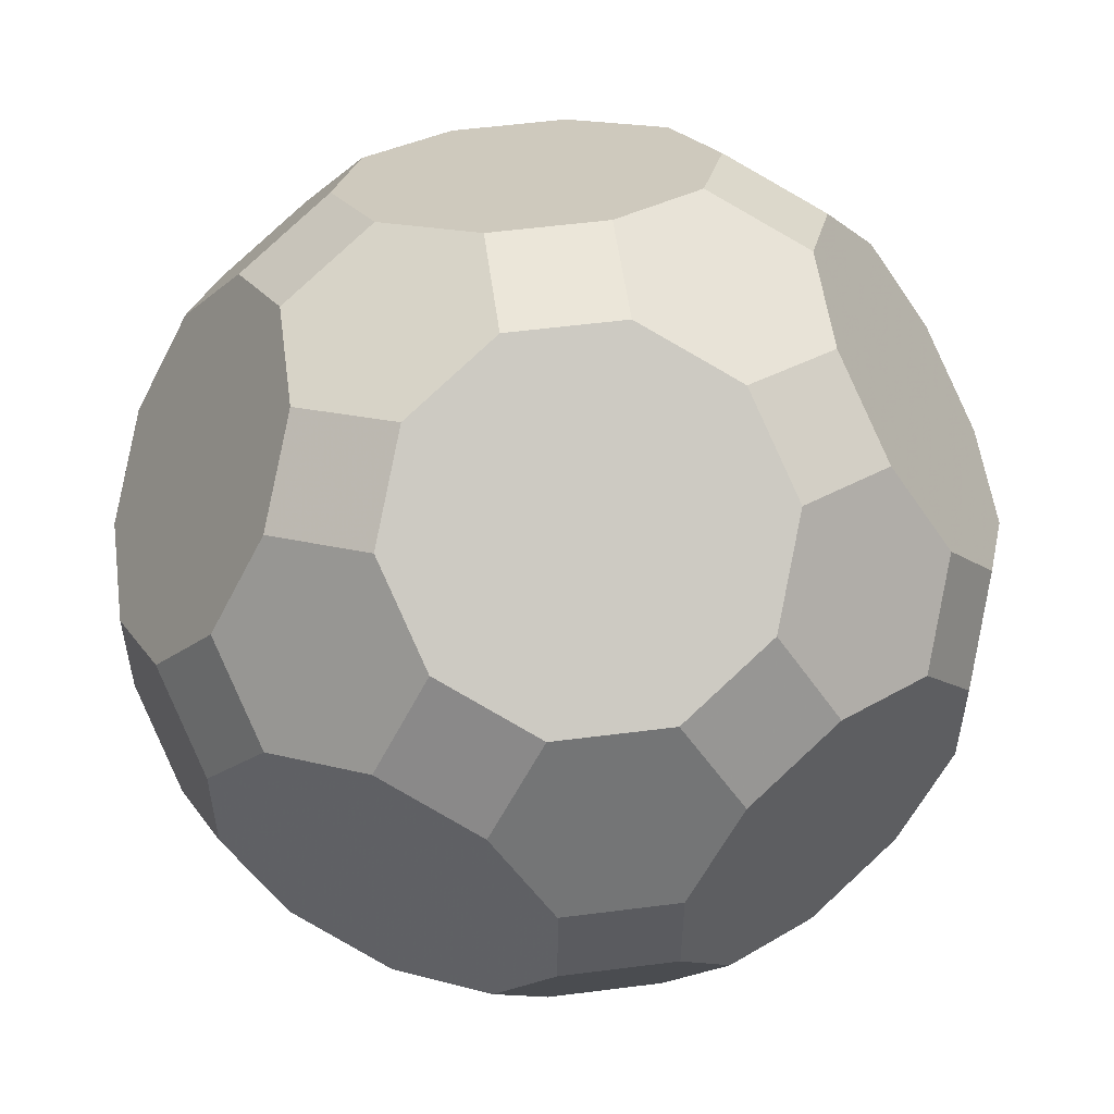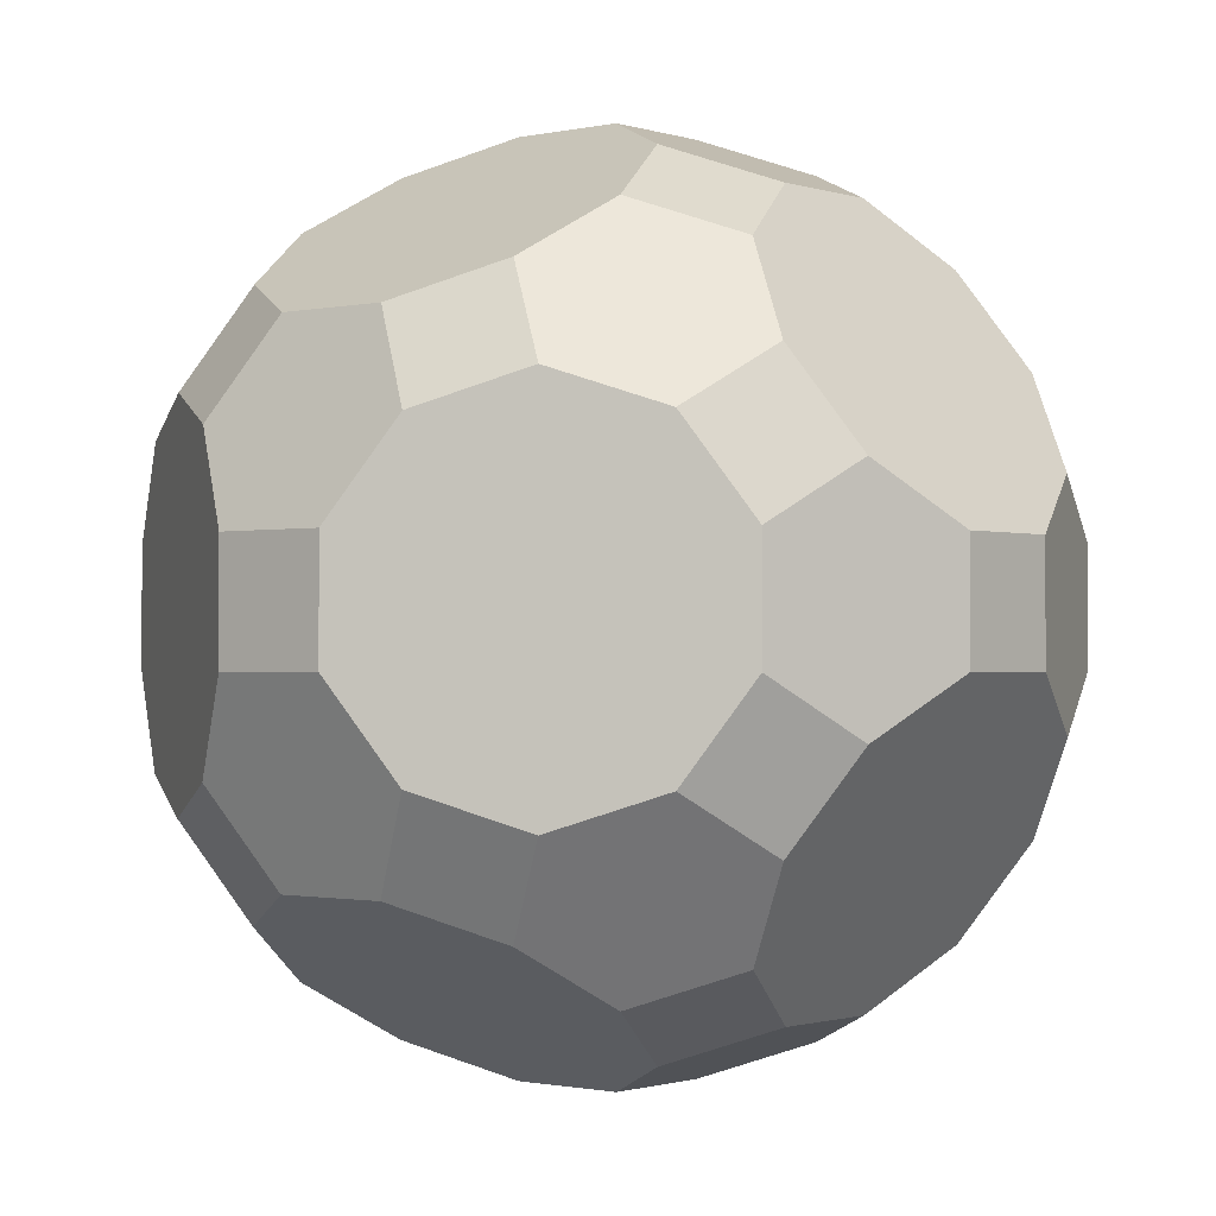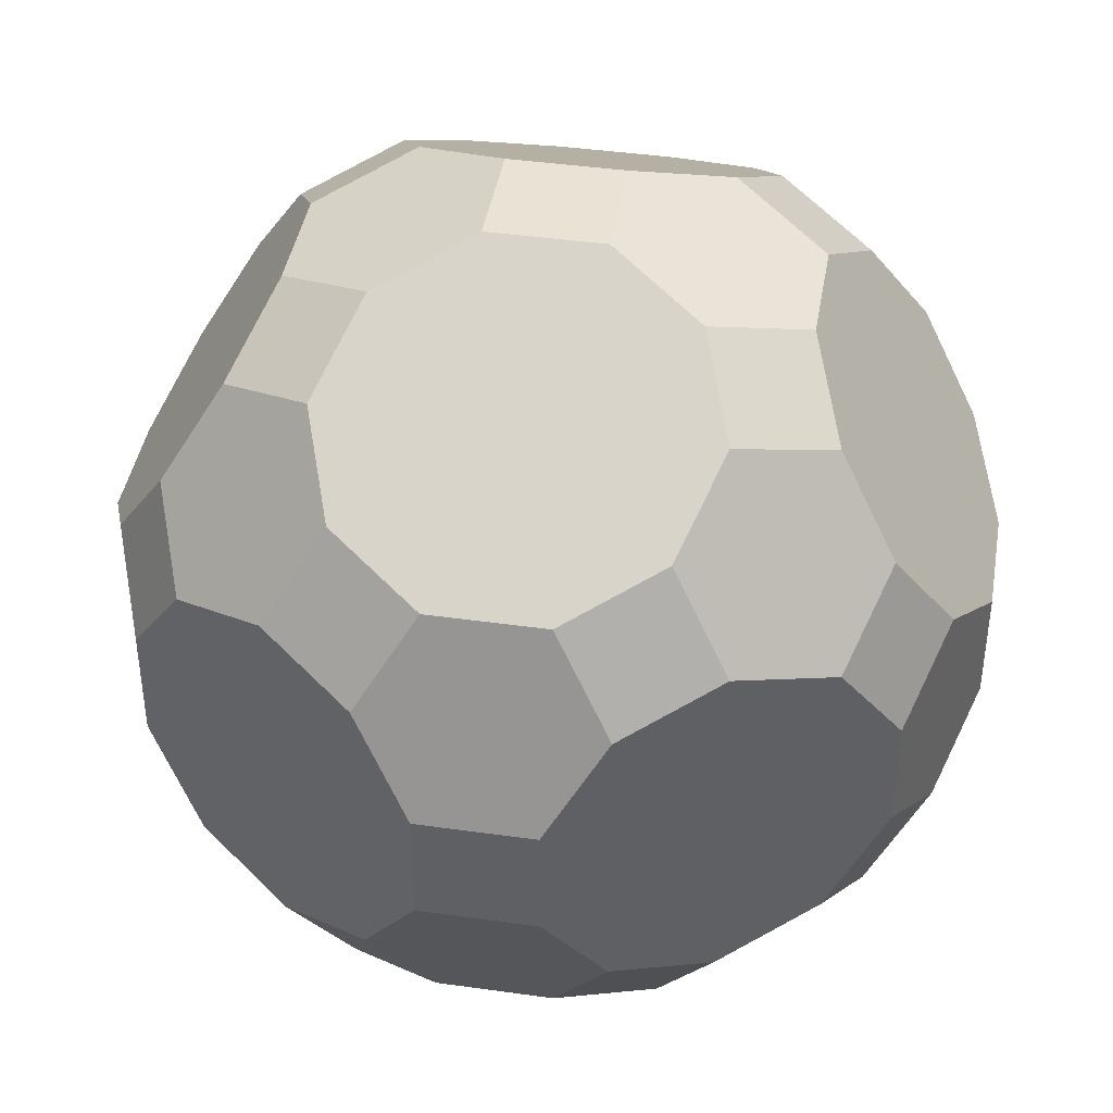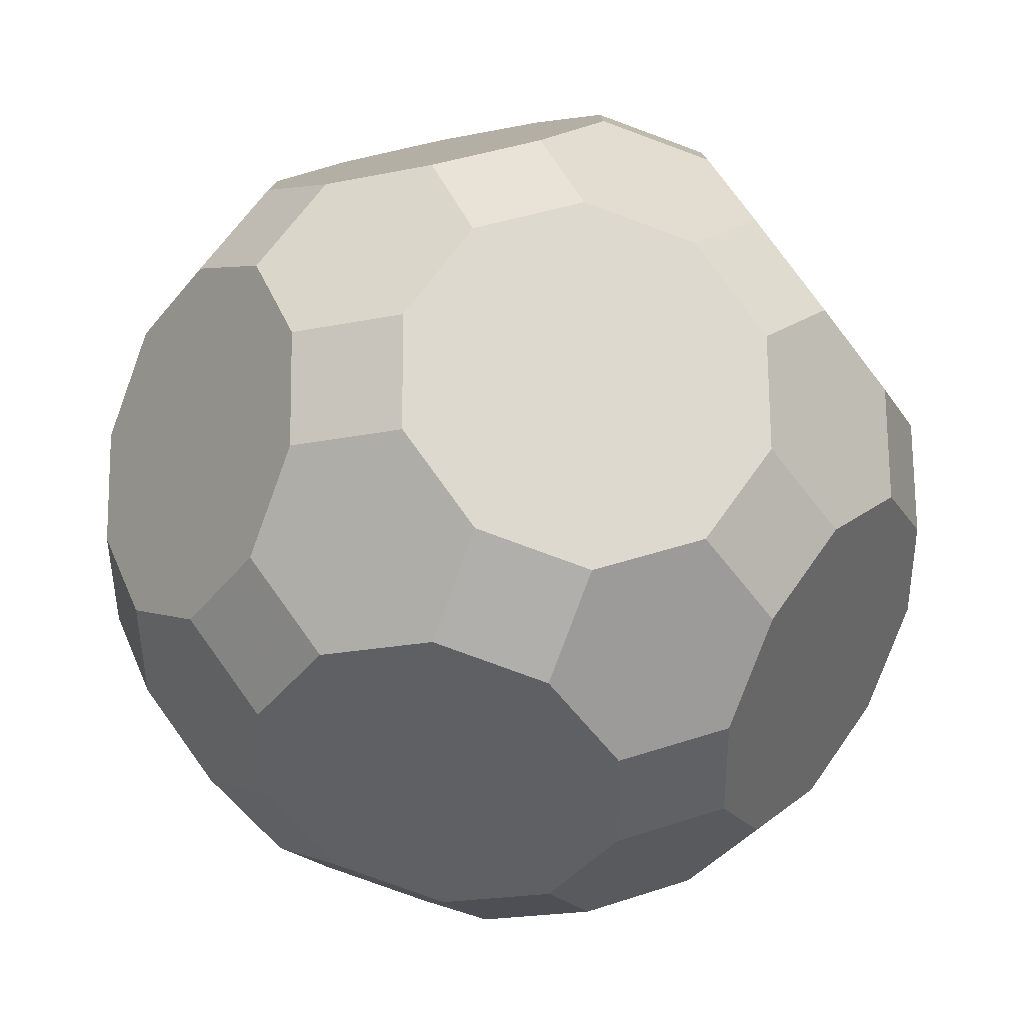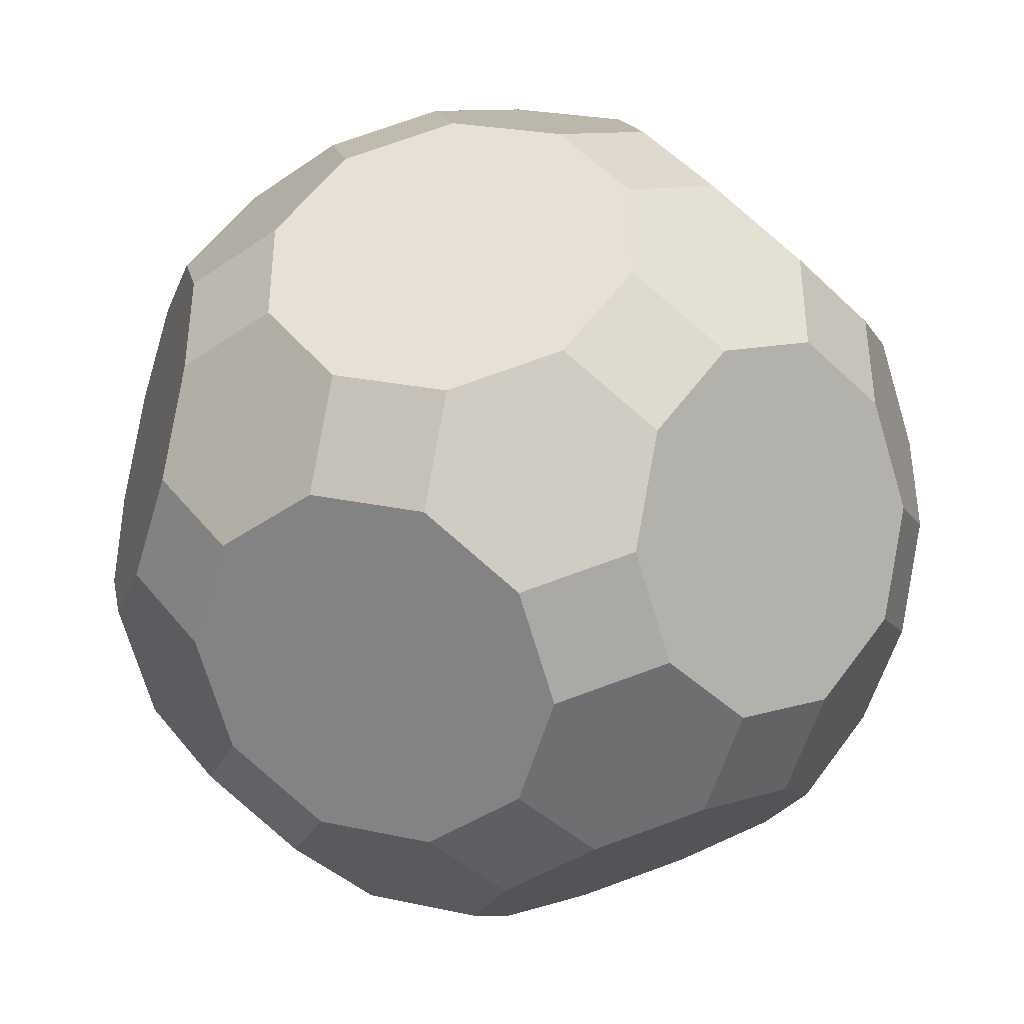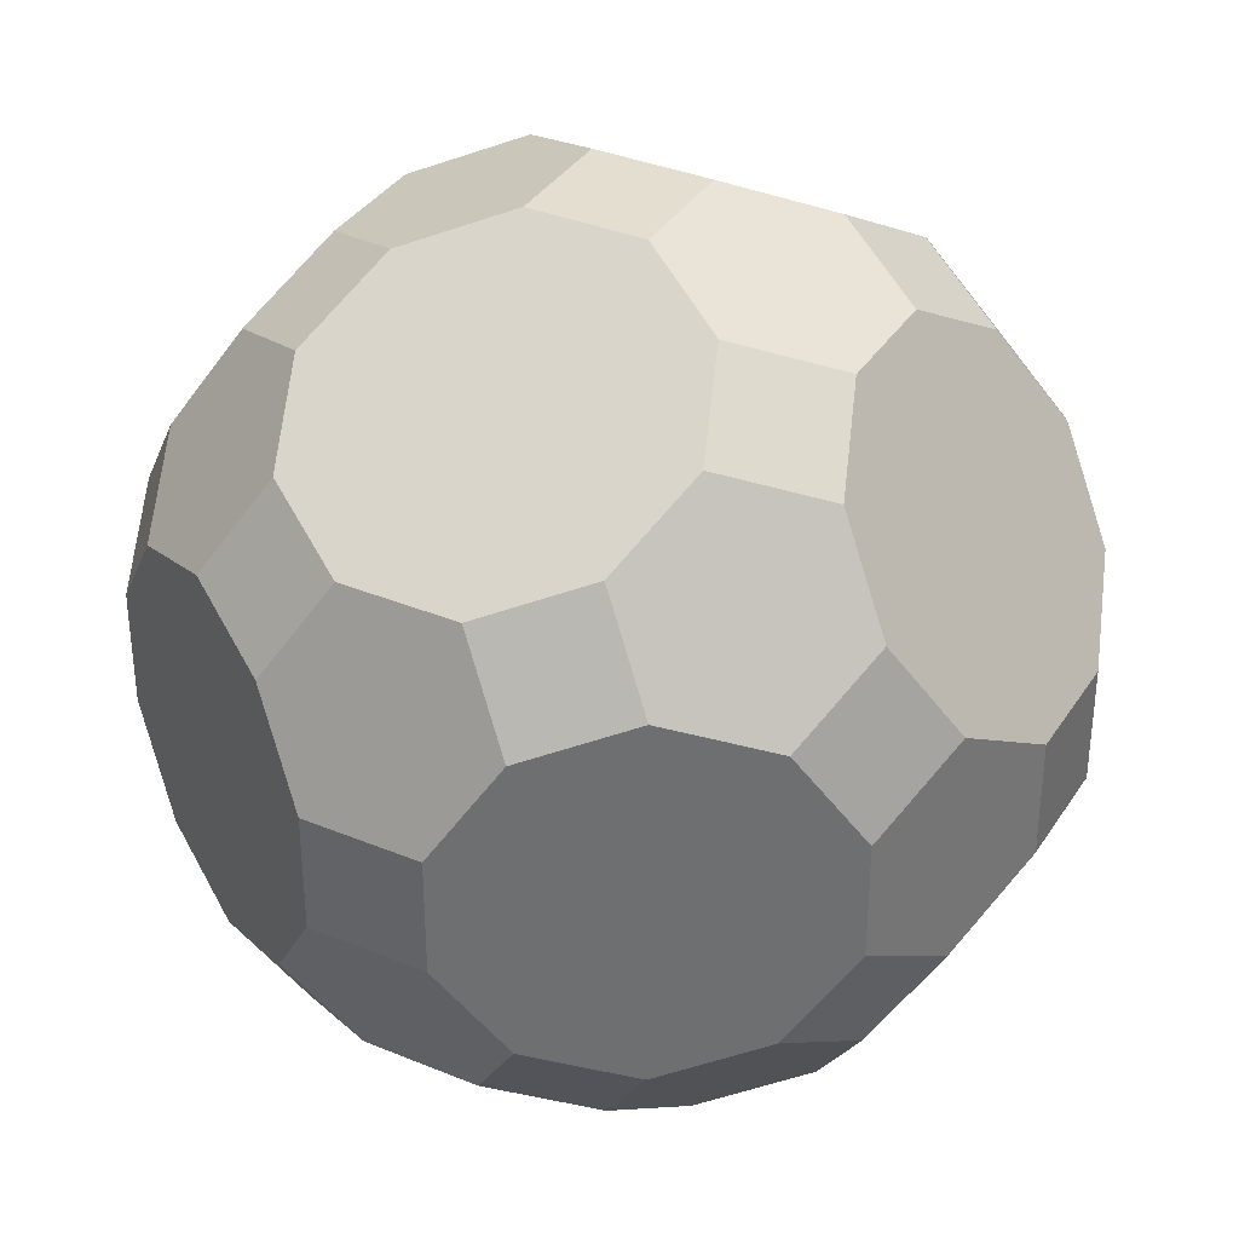
<metadata>
{"format":"obj","ext":"obj","renderer":"f3d","projection":"perspective","resolution":1024,"background":"white","views":[{"elev":55.1,"azim":-97.7,"up":"+Y"},{"elev":-1.0,"azim":129.7,"up":"+Y"},{"elev":42.0,"azim":-80.4,"up":"+Y"},{"elev":-78.3,"azim":-20.2,"up":"+Z"},{"elev":-40.5,"azim":-139.5,"up":"+Z"},{"elev":35.8,"azim":28.5,"up":"+Z"}]}
</metadata>
<code>
o Solid
v 0.5259 0.2835 -0.567
v 0.6341 0.3504 -0.3919
v 0.7424 0.2834 -0.2167
v 0.8093 0.1083 -0.1085
v 0.8093 -0.1083 -0.1085
v 0.7424 -0.2834 -0.2167
v 0.6341 -0.3504 -0.3919
v 0.5259 -0.2835 -0.567
v 0.4589 -0.1082 -0.6754
v 0.4589 0.1082 -0.6754
v -0.6341 0.3504 -0.3919
v -0.5259 0.2835 -0.567
v -0.4589 0.1082 -0.6754
v -0.4589 -0.1082 -0.6754
v -0.5259 -0.2835 -0.567
v -0.6341 -0.3504 -0.3919
v -0.7424 -0.2834 -0.2167
v -0.8093 -0.1083 -0.1085
v -0.8093 0.1083 -0.1085
v -0.7424 0.2834 -0.2167
v 0.6341 0.3504 0.3919
v 0.5259 0.2835 0.567
v 0.4589 0.1082 0.6754
v 0.4589 -0.1082 0.6754
v 0.5259 -0.2835 0.567
v 0.6341 -0.3504 0.3919
v 0.7424 -0.2834 0.2167
v 0.8093 -0.1083 0.1085
v 0.8093 0.1083 0.1085
v 0.7424 0.2834 0.2167
v -0.5259 0.2835 0.567
v -0.6341 0.3504 0.3919
v -0.7424 0.2834 0.2167
v -0.8093 0.1083 0.1085
v -0.8093 -0.1083 0.1085
v -0.7424 -0.2834 0.2167
v -0.6341 -0.3504 0.3919
v -0.5259 -0.2835 0.567
v -0.4589 -0.1082 0.6754
v -0.4589 0.1082 0.6754
v 0.567 0.5259 -0.2835
v 0.3919 0.6341 -0.3504
v 0.2167 0.7424 -0.2834
v 0.1085 0.8093 -0.1083
v 0.1085 0.8093 0.1083
v 0.2167 0.7424 0.2834
v 0.3919 0.6341 0.3504
v 0.567 0.5259 0.2835
v 0.6754 0.4589 0.1082
v 0.6754 0.4589 -0.1082
v 0.3919 -0.6341 -0.3504
v 0.567 -0.5259 -0.2835
v 0.6754 -0.4589 -0.1082
v 0.6754 -0.4589 0.1082
v 0.567 -0.5259 0.2835
v 0.3919 -0.6341 0.3504
v 0.2167 -0.7424 0.2834
v 0.1085 -0.8093 0.1083
v 0.1085 -0.8093 -0.1083
v 0.2167 -0.7424 -0.2834
v -0.3919 0.6341 -0.3504
v -0.567 0.5259 -0.2835
v -0.6754 0.4589 -0.1082
v -0.6754 0.4589 0.1082
v -0.567 0.5259 0.2835
v -0.3919 0.6341 0.3504
v -0.2167 0.7424 0.2834
v -0.1085 0.8093 0.1083
v -0.1085 0.8093 -0.1083
v -0.2167 0.7424 -0.2834
v -0.567 -0.5259 -0.2835
v -0.3919 -0.6341 -0.3504
v -0.2167 -0.7424 -0.2834
v -0.1085 -0.8093 -0.1083
v -0.1085 -0.8093 0.1083
v -0.2167 -0.7424 0.2834
v -0.3919 -0.6341 0.3504
v -0.567 -0.5259 0.2835
v -0.6754 -0.4589 0.1082
v -0.6754 -0.4589 -0.1082
v 0.2835 0.567 -0.5259
v 0.3504 0.3919 -0.6341
v 0.2834 0.2167 -0.7424
v 0.1083 0.1085 -0.8093
v -0.1083 0.1085 -0.8093
v -0.2834 0.2167 -0.7424
v -0.3504 0.3919 -0.6341
v -0.2835 0.567 -0.5259
v -0.1082 0.6754 -0.4589
v 0.1082 0.6754 -0.4589
v 0.3504 0.3919 0.6341
v 0.2835 0.567 0.5259
v 0.1082 0.6754 0.4589
v -0.1082 0.6754 0.4589
v -0.2835 0.567 0.5259
v -0.3504 0.3919 0.6341
v -0.2834 0.2167 0.7424
v -0.1083 0.1085 0.8093
v 0.1083 0.1085 0.8093
v 0.2834 0.2167 0.7424
v 0.3504 -0.3919 -0.6341
v 0.2835 -0.567 -0.5259
v 0.1082 -0.6754 -0.4589
v -0.1082 -0.6754 -0.4589
v -0.2835 -0.567 -0.5259
v -0.3504 -0.3919 -0.6341
v -0.2834 -0.2167 -0.7424
v -0.1083 -0.1085 -0.8093
v 0.1083 -0.1085 -0.8093
v 0.2834 -0.2167 -0.7424
v 0.2835 -0.567 0.5259
v 0.3504 -0.3919 0.6341
v 0.2834 -0.2167 0.7424
v 0.1083 -0.1085 0.8093
v -0.1083 -0.1085 0.8093
v -0.2834 -0.2167 0.7424
v -0.3504 -0.3919 0.6341
v -0.2835 -0.567 0.5259
v -0.1082 -0.6754 0.4589
v 0.1082 -0.6754 0.4589
f 2 1 82 81 42 41
f 80 79 36 35 18 17
f 22 21 48 47 92 91
f 63 64 65 66 67 68 69 70 61 62
f 50 49 30 29 4 3
f 3 4 5 6 7 8 9 10 1 2
f 64 63 20 19 34 33
f 120 119 76 75 58 57
f 90 89 70 69 44 43
f 33 34 35 36 37 38 39 40 31 32
f 16 15 106 105 72 71
f 24 23 100 99 114 113
f 29 28 5 4
f 35 34 19 18
f 49 48 21 30
f 41 50 3 2
f 53 52 7 6
f 55 54 27 26
f 63 62 11 20
f 65 64 33 32
f 69 68 45 44
f 75 74 59 58
f 79 78 37 36
f 71 80 17 16
f 83 82 1 10
f 87 86 13 12
f 89 88 61 70
f 81 90 43 42
f 93 92 47 46
f 95 94 67 66
f 97 96 31 40
f 91 100 23 22
f 103 102 51 60
f 105 104 73 72
f 107 106 15 14
f 109 108 85 84
f 101 110 9 8
f 113 112 25 24
f 115 114 99 98
f 117 116 39 38
f 119 118 77 76
f 111 120 57 56
f 83 84 85 86 87 88 89 90 81 82
f 103 104 105 106 107 108 109 110 101 102
f 43 44 45 46 47 48 49 50 41 42
f 53 54 55 56 57 58 59 60 51 52
f 13 14 15 16 17 18 19 20 11 12
f 104 103 60 59 74 73
f 94 93 46 45 68 67
f 113 114 115 116 117 118 119 120 111 112
f 8 7 52 51 102 101
f 10 9 110 109 84 83
f 23 24 25 26 27 28 29 30 21 22
f 38 37 78 77 118 117
f 54 53 6 5 28 27
f 26 25 112 111 56 55
f 12 11 62 61 88 87
f 32 31 96 95 66 65
f 14 13 86 85 108 107
f 40 39 116 115 98 97
f 73 74 75 76 77 78 79 80 71 72
f 93 94 95 96 97 98 99 100 91 92

</code>
